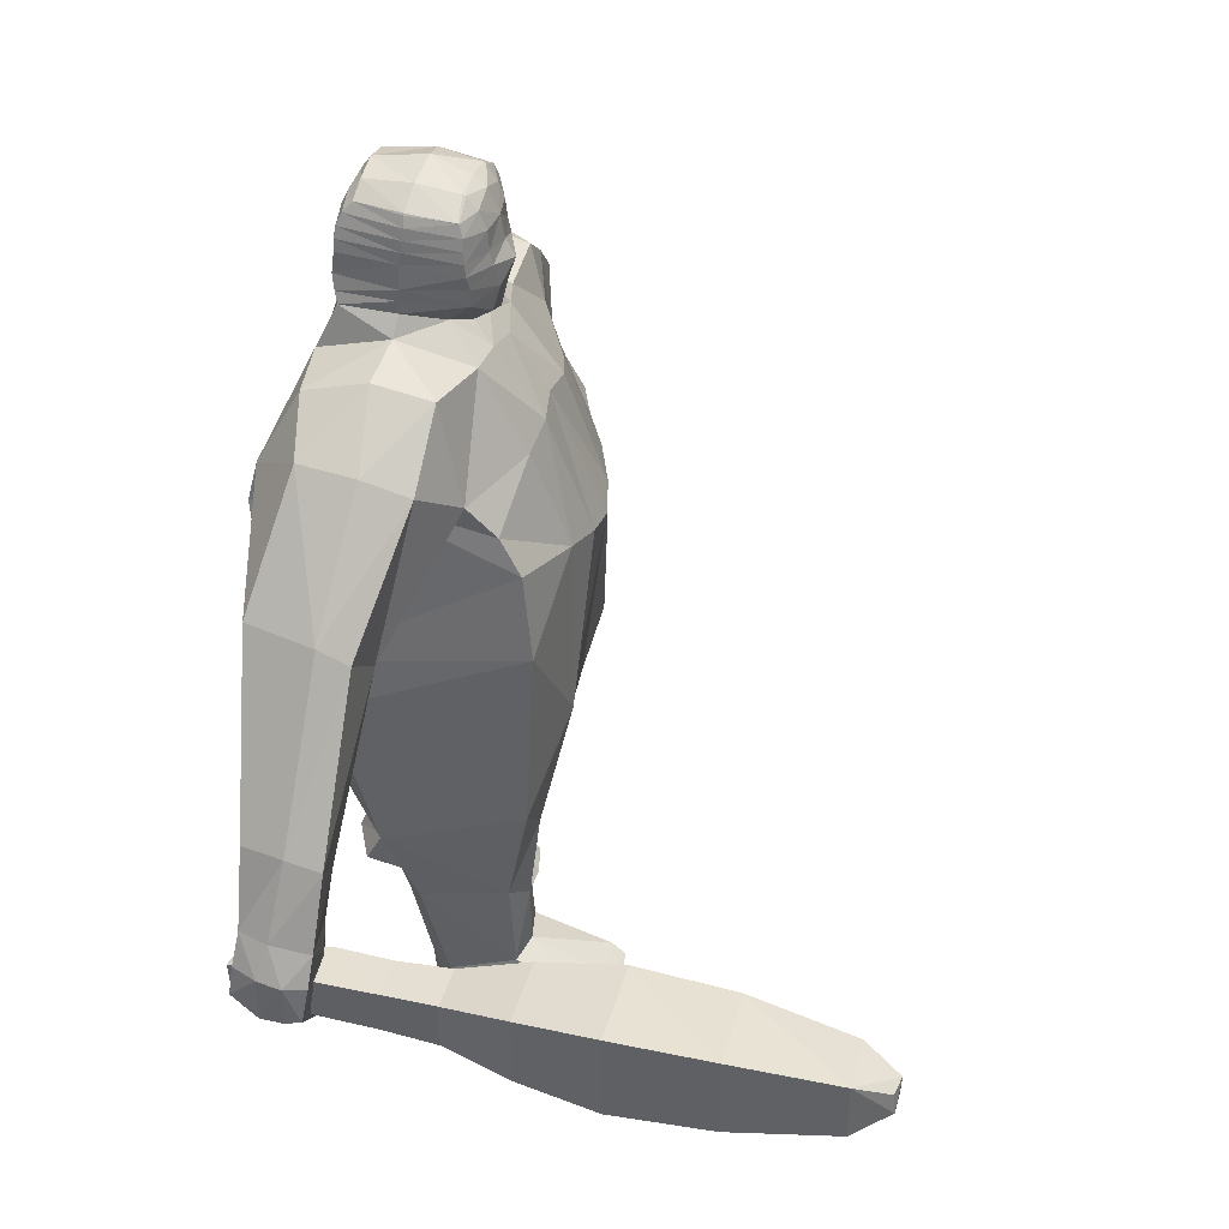
<metadata>
{"format":"obj","ext":"obj","renderer":"f3d","projection":"perspective","resolution":1024,"background":"white","views":[{"elev":38.4,"azim":98.7,"up":"+Y"}]}
</metadata>
<code>
o Cube
v -0.4295 0.4603 -0.2275
v -0.4929 0.517 0.3282
v -0.001678 -0.5335 -0.3523
v -0.01557 -0.6397 0.2575
v 0.004625 0.7138 -0.1896
v -0.2534 -0.391 -0.4009
v -0.2432 -0.5548 0.339
v -0.1922 0.7421 -0.1621
v -0.4689 0.2447 0.4062
v -0.008914 0.07671 0.436
v -0.3379 0.1423 0.4393
v -0.451 0.2518 -0.3149
v 0.00192 0.1441 -0.4504
v -0.2343 0.2042 -0.3988
v -0.5688 0.5811 -0.1954
v -0.2402 -0.3631 -0.5015
v -0.6391 0.6435 0.2077
v -0.4425 0.7409 0.2204
v -0.3786 0.7602 -0.1785
v -0.6931 0.1138 -0.1262
v -0.7109 0.1743 0.1997
v -0.8446 0.232 -0.1453
v -0.859 0.2917 0.1714
v -1.009 -0.3236 -0.1398
v -1.039 -0.3006 0.07448
v -1.105 -0.2514 -0.1694
v -1.123 -0.2131 0.07876
v -1.081 -0.7076 -0.113
v -1.091 -0.7233 0.05515
v -1.182 -0.6397 -0.1692
v -1.24 -0.6359 0.04994
v -0.01174 0.711 0.2666
v -0.5372 0.7084 0.2154
v -0.3492 0.2282 -0.3479
v -0.2216 0.741 0.2553
v -0.4113 0.1985 0.433
v -0.01526 1.207 0.1676
v -0.1532 1.148 0.1633
v -0.1556 1.131 -0.1273
v -0.1062 0.5236 -0.316
v -0.2153 0.501 -0.298
v -0.1558 1.133 -0.1246
v 0.008452 0.5425 -0.2964
v 0.008235 1.187 -0.1041
v -1.126 -0.222 -0.06581
v -1.012 -0.311 -0.03673
v -0.861 0.2707 -0.05472
v -0.6817 0.1344 -0.01916
v -0.409 0.7963 -0.004171
v -0.6048 0.6273 -0.05271
v -0.2278 0.8015 0.0372
v -0.4629 0.4689 0.0367
v -1.086 -0.7497 -0.004187
v -1.249 -0.6608 -0.04773
v 2.2e-05 0.7064 0.05201
v -0.1808 1.146 0.01234
v -0.002217 1.234 0.007143
v 0.2438 0.497 -0.2817
v -0.1779 1.151 0.01145
v 0.4534 0.366 -0.2338
v -0.1075 0.737 -0.1721
v -0.1187 -0.5257 -0.357
v -0.1209 0.7367 0.2726
v -0.1659 0.08864 0.446
v -0.1144 0.1697 -0.4352
v -0.08009 1.171 -0.1227
v -0.08357 1.176 -0.1153
v -0.09929 1.188 0.1582
v -0.1022 1.2 0.008102
v -0.4796 -0.006285 -0.3425
v -0.4878 -0.2366 0.2384
v -0.1149 -0.6128 0.2797
v -0.4852 -0.6389 -0.2927
v -0.4789 -0.6922 0.1786
v -0.3275 -0.8363 -0.2408
v -0.3223 -0.7635 0.2471
v -0.1491 -0.6963 0.223
v -0.1541 -0.7905 -0.1597
v -0.152 -1.315 0.2943
v -0.4113 -1.034 -0.05686
v -0.2844 -1.287 0.3485
v -0.2913 -1.314 0.02652
v -0.369 -1.304 0.2795
v -0.3752 -1.321 0.06514
v -0.4148 -0.9625 0.205
v -0.3154 -1.123 -0.06351
v -0.315 -1.012 0.2847
v -0.1621 -0.986 0.2232
v -0.1681 -1.073 -0.04706
v -0.4027 -1.489 0.0918
v -0.3704 -1.426 0.3428
v -0.2823 -1.392 0.3951
v -0.1545 -1.336 0.05336
v -0.1672 -1.507 -0.1309
v -0.3183 -1.561 -0.1732
v -0.4206 -1.549 -0.1592
v -0.4237 -1.498 -0.1192
v -0.3011 -1.516 -0.1424
v -0.285 -1.511 0.08127
v -0.1544 -1.417 0.3491
v -0.147 -1.486 0.07979
v -0.1818 -1.546 -0.1605
v 0.01874 0.961 -0.2149
v -0.01718 1.003 0.2414
v -0.183 1.008 0.2116
v -0.1732 0.9863 -0.1461
v -0.1983 1.01 0.02178
v -0.000145 1.012 0.02405
v -0.1089 1.002 0.2317
v -0.1686 1.059 -0.141
v -0.1963 1.08 0.01525
v 0.002721 1.13 0.02085
v -0.06725 1.083 -0.1719
v -0.1065 1.113 0.2118
v 0.01705 1.084 -0.1753
v -0.01754 1.129 0.2167
v -0.1728 1.079 0.2067
v 0.005263 0.7806 -0.1378
v -0.1921 0.8617 0.208
v -0.01081 0.8516 0.253
v -0.1354 0.8259 -0.09584
v -0.1896 0.859 0.03853
v -0.004749 0.8377 0.07042
v -0.07528 0.7994 -0.1329
v -0.1153 0.8613 0.2485
v -0.1797 1.044 0.2113
v 0.01673 1.012 -0.187
v -0.0165 1.069 0.2334
v -0.1727 1.022 -0.1435
v -0.1984 1.046 0.01785
v -0.00179 1.082 0.03029
v -0.07519 1.018 -0.1772
v -0.1075 1.059 0.2239
v 0.1247 0.5287 -0.3044
v -0.07386 0.9773 -0.1853
v 0.01351 1.159 -0.1429
v -0.01679 1.171 0.1926
v -0.1629 1.095 -0.1395
v -0.1914 1.114 0.01129
v -0.002835 1.177 0.02281
v -0.07397 1.127 -0.1536
v -0.1024 1.151 0.1932
v -0.1635 1.115 0.1912
v 0.01625 0.8965 -0.1927
v -0.01082 0.9253 0.2469
v -0.1571 0.9417 -0.1493
v -0.1996 0.9367 0.03225
v -0.000145 0.925 0.04145
v -0.05706 0.9118 -0.1986
v -0.1076 0.9264 0.2296
v -0.173 0.9357 0.2132
v -0.3161 0.616 -0.2291
v -0.1843 0.8964 0.2096
v 0.01071 0.801 -0.1702
v -0.004652 0.8946 0.2479
v -0.1539 0.8887 -0.1441
v -0.1927 0.8992 0.03772
v -0.003206 0.8845 0.05416
v -0.07034 0.8339 -0.1724
v -0.1088 0.8951 0.236
v 0.4698 0.4668 -0.1493
v 0.422 0.5208 0.4127
v 0.4817 -0.255 0.2621
v -0.3293 0.4293 -0.2798
v -0.4692 0.6842 -0.1904
v 0.2366 0.7486 -0.1485
v 0.4593 0.2406 0.4222
v 0.3248 0.1459 0.4509
v 0.4657 0.2525 -0.2959
v 0.2442 0.2034 -0.3924
v 0.611 0.5853 -0.04979
v 0.2431 -0.3927 -0.5027
v 0.5763 0.6403 0.2671
v 0.3939 0.74 0.2885
v 0.4278 0.7618 -0.07714
v 0.7165 0.1124 0.05258
v 0.6524 0.1737 0.3762
v 0.868 0.2306 0.07456
v 0.8029 0.2893 0.3715
v 1.026 -0.3253 0.1202
v 0.9996 -0.3033 0.3383
v 1.13 -0.2545 0.118
v 1.09 -0.2236 0.3464
v 1.137 -0.7805 0.1691
v 1.095 -0.7698 0.3301
v 1.252 -0.6879 0.1737
v 1.214 -0.6517 0.3786
v 0.1809 0.7337 0.2983
v 0.124 1.152 0.1871
v 0.1735 1.137 -0.09886
v 0.1732 1.139 -0.09609
v 1.125 -0.2266 0.2224
v 1.003 -0.3124 0.2211
v 0.8623 0.2704 0.1674
v 0.6786 0.1345 0.1541
v 0.41 0.792 0.0988
v 0.6058 0.6283 0.09362
v 0.2265 0.808 0.0778
v 0.4562 0.467 0.1475
v 1.099 -0.8128 0.2719
v 1.253 -0.6887 0.2905
v 0.1757 1.152 0.04286
v 0.1728 1.157 0.0417
v 0.1113 -0.6357 0.2753
v 0.1186 -0.5044 -0.354
v 0.08852 0.7346 0.2861
v 0.1547 0.08682 0.4493
v 0.1194 0.1697 -0.434
v 0.1166 0.7394 -0.167
v 0.09787 1.176 -0.1037
v 0.06989 1.189 0.176
v 0.09988 1.182 -0.09536
v -0.4353 0.3612 -0.2635
v 0.09727 1.203 0.02984
v 0.4831 -0.01212 -0.3237
v 0.2599 -0.3497 -0.3938
v 0.2506 -0.5762 0.3463
v 0.4821 -0.5944 -0.2947
v 0.4764 -0.7325 0.1306
v 0.3324 -0.7277 -0.3052
v 0.3238 -0.8274 0.168
v 0.1492 -0.743 0.1836
v 0.1553 -0.7111 -0.2137
v 0.1526 -1.351 -0.02278
v 0.4118 -0.9548 -0.2229
v 0.2869 -1.348 0.03849
v 0.2955 -1.24 -0.2662
v 0.3684 -1.334 -0.02731
v 0.3775 -1.261 -0.2323
v 0.413 -0.9951 0.04302
v 0.3196 -1.027 -0.2682
v 0.316 -1.067 0.09283
v 0.1621 -1.022 0.0473
v 0.1705 -0.9905 -0.2351
v 0.4059 -1.427 -0.2762
v 0.3712 -1.466 -0.02775
v 0.153 -1.471 -0.01692
v 0.1575 -1.271 -0.2509
v 0.1719 -1.352 -0.4892
v 0.3192 -1.383 -0.5427
v 0.4273 -1.378 -0.5223
v 0.4265 -1.349 -0.4744
v 0.3112 -1.355 -0.5013
v 0.1502 -1.42 -0.2884
v 0.2896 -1.443 -0.2957
v 0.2788 -1.459 0.03329
v -0.386 -0.2182 0.3488
v 0.1879 -1.376 -0.5323
v 0.282 -0.3574 0.387
v 0.1499 1.012 0.2395
v 0.1968 0.9943 -0.1167
v 0.196 1.016 0.05778
v -0.168 -0.4009 0.4105
v 0.07416 1.005 0.2468
v 0.1907 1.065 -0.1111
v 0.1927 1.087 0.04814
v -0.006319 1.13 0.02014
v 0.1027 1.083 -0.1578
v 0.07065 1.114 0.2296
v 0.1383 1.083 0.2332
v -0.4846 -0.08524 0.3278
v 0.1665 0.8637 0.2349
v 0.1479 0.8319 -0.0582
v 0.1897 0.8643 0.06525
v 0.004642 0.8377 0.07046
v 0.08833 0.8018 -0.1106
v 0.08945 0.858 0.2459
v 0.1427 -0.4253 0.4065
v 0.1455 1.049 0.2387
v 0.1954 1.03 -0.1134
v 0.1954 1.053 0.0511
v 0.1049 1.023 -0.1617
v 0.07151 1.061 0.2405
v 0.1048 0.9815 -0.1701
v 0.4751 -0.1014 0.3497
v 0.1838 1.101 -0.1101
v 0.1875 1.121 0.04325
v 0.1027 1.139 -0.1363
v 0.06843 1.152 0.2108
v 0.1306 1.119 0.2162
v -0.2774 -0.3491 0.3822
v 0.1816 0.9488 -0.1244
v 0.1986 0.9421 0.06067
v 0.08031 0.9083 -0.1837
v 0.08528 0.9328 0.2539
v 0.1431 0.943 0.25
v -0.3616 0.625 0.2992
v -0.02021 -0.4314 0.4088
v 0.1545 0.8961 0.2427
v 0.1761 0.8949 -0.123
v 0.192 0.9043 0.06402
v 0.002136 0.8846 0.0546
v 0.09304 0.8363 -0.1632
v 0.08766 0.8992 0.2497
v -0.5214 0.7457 -0.0302
v -0.3716 -0.1852 -0.3926
v -0.3693 -0.4078 0.3122
v -0.4129 -0.7413 -0.2854
v -0.4072 -0.7334 0.2246
v -0.3673 -1.086 -0.06348
v -0.3317 -1.296 0.3202
v -0.336 -1.31 0.03911
v -0.3696 -0.9845 0.2538
v -0.3272 -1.402 0.3764
v -0.3727 -1.553 -0.1682
v -0.3725 -1.507 -0.1326
v 1.08 -0.727 -0.04585
v 1.079 -0.5949 -0.04342
v 1.094 -0.729 -0.2089
v 1.091 -0.5892 -0.2086
v 1.209 -0.7268 -0.0231
v 1.208 -0.5954 -0.02337
v 1.235 -0.7339 -0.1933
v 1.233 -0.5895 -0.1939
v 1.071 -0.7747 -0.4201
v 1.073 -0.5486 -0.4204
v 1.296 -0.7725 -0.3962
v 1.294 -0.5504 -0.3966
v 1.075 -0.7984 -0.6734
v 1.073 -0.5213 -0.6735
v 1.35 -0.7993 -0.6432
v 1.349 -0.5226 -0.6433
v 1.119 -0.7889 -0.9822
v 1.119 -0.5331 -0.9821
v 1.373 -0.7889 -0.9543
v 1.374 -0.5324 -0.9543
v 1.192 -0.7516 -1.304
v 1.195 -0.5738 -1.302
v 1.372 -0.7514 -1.284
v 1.374 -0.5683 -1.285
v 1.261 -0.6934 -1.408
v 1.259 -0.6265 -1.411
v 1.326 -0.6945 -1.4
v 1.322 -0.631 -1.394
v 1.052 -0.7225 0.2486
v 1.052 -0.5995 0.2505
v 1.174 -0.7222 0.256
v 1.175 -0.5979 0.2562
v 1.063 -0.6957 0.3926
v 1.069 -0.6312 0.3873
v 1.13 -0.6937 0.4014
v 1.133 -0.6246 0.4051
v -0.4591 0.3975 0.4026
v -0.1432 0.4188 0.3905
v 0.4296 0.3996 0.4427
v 0.1164 0.419 0.4048
v -0.3715 0.4209 0.3908
v -0.01276 0.393 0.4027
v -0.2661 0.4448 0.3906
v 0.2476 0.4429 0.421
v -1.062 -0.5572 -0.1294
v -1.186 -0.4791 -0.1658
v -1.204 -0.4495 0.0647
v -1.093 -0.5501 0.06196
v -1.064 -0.5813 -0.02414
v -1.221 -0.4549 -0.04931
v 1.083 -0.588 0.1471
v 1.205 -0.4801 0.1418
v 1.172 -0.4535 0.349
v 1.057 -0.5465 0.3326
v 1.053 -0.5833 0.2391
v 1.21 -0.4546 0.2611
v -1.049 -0.4705 -0.03373
v -1.043 -0.4687 -0.1272
v -1.043 -0.5898 -0.0965
v -1.048 -0.5922 -0.04946
v -1.036 -0.5805 -0.05324
v -1.036 -0.5768 -0.1039
v 1.04 -0.4838 0.2332
v 1.06 -0.4891 0.1433
v 1.07 -0.5798 0.1486
v 1.039 -0.6269 0.1669
v 1.034 -0.6168 0.1698
v 1.039 -0.617 0.155
v 1.04 -0.6268 0.1576
v 1.041 -0.6056 0.189
v 1.045 -0.612 0.1539
v 1.044 -0.5691 0.151
v 1.034 -0.5612 0.1934
v -1.088 -0.6661 -0.1309
v -1.084 -0.699 -0.01279
v -1.243 -0.555 -0.04943
v -1.198 -0.5749 -0.183
v -1.233 -0.5569 0.06739
v -1.102 -0.6767 0.0636
v 1.117 -0.6726 0.1545
v 1.083 -0.6811 0.2421
v 1.25 -0.5532 0.2906
v 1.243 -0.5715 0.1526
v 1.207 -0.5528 0.3655
v 1.079 -0.6572 0.3243
v -1.223 -0.6584 -0.1278
v -1.08 -0.7359 -0.07259
v -1.078 -0.6869 -0.0823
v -1.225 -0.5685 -0.1427
v -1.038 -0.6181 -0.07481
v -1.041 -0.6513 -0.05206
v -1.03 -0.6418 -0.05592
v -1.037 -0.6136 -0.07849
v 1.052 -0.5978 0.1165
v 1.257 -0.6941 0.2238
v 1.259 -0.5676 0.2196
v 1.125 -0.8012 0.2192
v 1.054 -0.7239 0.09987
v 1.13 -0.7912 0.1762
v 1.094 -0.8235 0.2659
v 1.118 -0.8072 0.2188
f 15 47 50
f 347 2 343
f 40 5 43
f 62 4 72
f 152 41 164
f 344 35 349
f 64 281 253
f 36 261 247
f 52 213 12
f 296 14 6
f 62 13 3
f 295 17 33
f 51 19 49
f 287 18 33
f 1 165 152
f 21 27 25
f 52 21 48
f 2 23 21
f 1 22 15
f 380 30 383
f 48 25 46
f 20 26 22
f 22 45 47
f 29 54 53
f 395 54 382
f 385 31 29
f 381 29 53
f 300 84 80
f 140 57 44
f 164 14 34
f 66 42 67
f 137 68 142
f 141 39 66
f 139 38 56
f 59 68 69
f 14 40 65
f 56 38 59
f 208 43 134
f 56 42 39
f 42 69 67
f 139 39 138
f 140 137 37
f 394 28 380
f 382 31 384
f 28 392 30
f 47 27 23
f 20 46 24
f 1 48 20
f 51 18 35
f 165 50 295
f 50 23 17
f 67 57 44
f 69 37 57
f 136 66 44
f 142 38 143
f 44 66 67
f 6 65 62
f 10 253 288
f 32 344 348
f 41 61 40
f 71 73 74
f 62 75 6
f 306 95 305
f 96 305 95
f 7 77 72
f 297 74 299
f 6 298 296
f 72 78 62
f 76 88 77
f 74 80 85
f 75 89 86
f 78 88 89
f 75 300 298
f 299 85 303
f 90 97 96
f 92 304 91
f 88 81 79
f 303 83 301
f 85 84 83
f 89 82 86
f 88 93 89
f 86 302 300
f 301 91 304
f 101 94 93
f 79 101 93
f 83 90 91
f 82 94 98
f 79 92 100
f 99 91 90
f 99 100 92
f 99 102 101
f 98 102 95
f 99 96 95
f 82 306 302
f 151 109 105
f 149 103 144
f 148 104 145
f 147 106 146
f 151 107 147
f 146 135 149
f 145 109 150
f 144 108 148
f 133 117 126
f 132 115 127
f 131 116 128
f 130 110 129
f 130 117 111
f 129 113 132
f 128 114 133
f 170 60 169
f 131 115 112
f 55 123 118
f 63 120 125
f 61 121 124
f 51 119 122
f 51 121 8
f 32 120 123
f 61 118 5
f 35 125 119
f 108 127 131
f 104 133 109
f 106 132 135
f 107 126 130
f 107 129 106
f 108 128 104
f 135 127 103
f 109 126 105
f 114 143 117
f 115 141 136
f 112 137 116
f 111 138 110
f 111 143 139
f 113 138 141
f 116 142 114
f 112 136 140
f 158 148 144
f 155 150 160
f 156 149 159
f 153 147 157
f 156 147 146
f 158 155 145
f 159 144 154
f 160 151 153
f 125 153 119
f 124 154 118
f 123 120 155
f 122 156 121
f 119 157 122
f 121 159 124
f 120 160 125
f 118 123 158
f 194 171 197
f 350 162 188
f 134 5 209
f 205 4 3
f 58 161 60
f 346 188 206
f 249 207 268
f 275 168 249
f 169 199 275
f 215 170 169
f 205 13 208
f 196 173 197
f 198 175 166
f 162 174 188
f 175 161 166
f 177 183 179
f 199 177 162
f 162 179 173
f 171 176 161
f 186 386 389
f 195 181 177
f 182 176 178
f 192 178 194
f 201 185 200
f 201 402 388
f 391 187 390
f 387 185 391
f 40 61 5
f 210 191 190
f 211 137 279
f 278 190 276
f 277 189 280
f 211 203 214
f 202 203 189
f 170 134 58
f 191 202 190
f 214 191 212
f 190 277 276
f 15 22 47
f 403 200 387
f 187 388 390
f 184 401 403
f 183 194 179
f 176 193 195
f 161 195 199
f 174 198 188
f 175 197 171
f 173 194 197
f 57 212 44
f 37 214 57
f 136 210 278
f 189 279 280
f 44 212 210
f 216 208 170
f 268 10 288
f 346 32 348
f 134 166 58
f 163 218 215
f 220 205 216
f 241 243 242
f 222 217 204
f 217 219 163
f 218 216 215
f 223 204 205
f 233 221 222
f 219 225 218
f 220 234 223
f 223 233 222
f 225 220 218
f 221 230 219
f 235 242 229
f 233 226 232
f 232 228 230
f 230 229 225
f 227 234 231
f 238 233 234
f 229 231 225
f 226 236 228
f 239 244 238
f 244 224 238
f 228 235 229
f 227 239 238
f 224 246 226
f 236 245 235
f 245 237 244
f 248 245 244
f 243 248 239
f 245 241 235
f 242 227 229
f 286 254 285
f 103 284 144
f 251 283 282
f 252 286 283
f 274 282 284
f 254 145 285
f 81 304 92
f 302 97 84
f 260 273 269
f 115 272 127
f 255 271 270
f 271 260 269
f 258 270 272
f 259 128 273
f 206 120 32
f 209 263 166
f 198 262 188
f 263 198 166
f 32 55 265
f 118 209 5
f 262 206 188
f 273 104 254
f 272 251 274
f 253 7 72
f 252 269 250
f 270 252 251
f 347 287 2
f 127 274 103
f 269 254 250
f 280 259 260
f 115 278 258
f 137 257 116
f 276 256 255
f 256 280 260
f 247 71 297
f 258 276 255
f 279 116 259
f 257 136 115
f 292 154 144
f 285 155 294
f 284 290 293
f 288 72 4
f 283 289 291
f 290 283 291
f 145 155 292
f 144 293 154
f 286 294 289
f 262 294 267
f 154 266 118
f 155 120 265
f 290 264 263
f 291 262 264
f 217 268 204
f 293 263 266
f 294 120 267
f 292 265 118
f 65 43 13
f 87 301 81
f 76 303 87
f 298 80 73
f 296 73 70
f 7 299 76
f 306 96 97
f 163 249 217
f 19 295 49
f 213 34 12
f 152 19 8
f 2 33 17
f 295 18 49
f 70 34 296
f 11 247 281
f 1 164 213
f 204 288 4
f 349 287 347
f 307 310 309
f 313 318 314
f 313 312 311
f 308 404 400
f 313 307 309
f 314 308 312
f 317 322 318
f 313 315 317
f 314 316 310
f 310 315 309
f 320 326 324
f 315 321 317
f 316 322 320
f 315 320 319
f 324 327 323
f 320 323 319
f 321 326 322
f 319 325 321
f 330 333 334
f 325 330 326
f 323 329 325
f 324 330 328
f 332 333 331
f 329 331 333
f 330 332 328
f 327 332 331
f 335 341 339
f 337 335 404
f 400 336 338
f 311 338 337
f 342 339 341
f 336 339 340
f 336 342 338
f 337 342 341
f 281 297 7
f 11 347 36
f 207 348 10
f 168 346 207
f 168 345 350
f 348 64 10
f 344 11 64
f 347 9 36
f 45 353 27
f 24 363 364
f 354 355 363
f 25 353 354
f 26 356 45
f 364 351 352
f 359 192 183
f 180 369 193
f 369 360 181
f 181 359 183
f 362 182 192
f 370 180 358
f 366 396 397
f 355 367 363
f 364 367 368
f 351 368 365
f 351 366 355
f 373 375 372
f 377 372 375
f 361 371 357
f 377 374 378
f 376 373 372
f 378 373 379
f 370 379 369
f 361 379 376
f 371 378 370
f 371 376 377
f 356 384 353
f 355 381 394
f 355 385 381
f 354 384 385
f 352 383 395
f 351 383 352
f 359 388 362
f 357 387 361
f 361 391 360
f 360 390 359
f 402 389 358
f 389 357 358
f 398 396 399
f 393 381 53
f 393 54 392
f 395 30 392
f 365 399 396
f 367 399 368
f 366 398 367
f 200 407 403
f 402 186 389
f 403 201 200
f 400 335 336
f 403 405 184
f 62 3 4
f 152 8 41
f 344 63 35
f 64 11 281
f 36 9 261
f 12 70 261
f 70 71 261
f 261 9 52
f 12 261 52
f 9 343 52
f 343 2 52
f 52 1 213
f 296 34 14
f 62 65 13
f 295 50 17
f 51 8 19
f 287 35 18
f 1 15 165
f 21 23 27
f 52 2 21
f 2 17 23
f 1 20 22
f 380 28 30
f 48 21 25
f 20 24 26
f 22 26 45
f 29 31 54
f 395 392 54
f 385 384 31
f 381 385 29
f 300 302 84
f 140 44 136
f 164 41 14
f 66 39 42
f 137 37 68
f 141 138 39
f 139 143 38
f 59 38 68
f 14 41 40
f 208 13 43
f 56 59 42
f 42 59 69
f 139 56 39
f 140 37 57
f 394 393 28
f 382 54 31
f 28 393 392
f 47 45 27
f 20 48 46
f 1 52 48
f 51 49 18
f 165 15 50
f 50 47 23
f 67 69 57
f 69 68 37
f 136 141 66
f 142 68 38
f 6 14 65
f 10 64 253
f 32 63 344
f 41 8 61
f 71 70 73
f 62 78 75
f 306 98 95
f 7 76 77
f 297 71 74
f 6 75 298
f 72 77 78
f 76 87 88
f 74 73 80
f 75 78 89
f 78 77 88
f 75 86 300
f 299 74 85
f 90 84 97
f 88 87 81
f 303 85 83
f 85 80 84
f 89 93 82
f 88 79 93
f 86 82 302
f 301 83 91
f 101 102 94
f 79 100 101
f 83 84 90
f 82 93 94
f 79 81 92
f 99 92 91
f 99 101 100
f 99 95 102
f 98 94 102
f 99 90 96
f 82 98 306
f 151 150 109
f 149 135 103
f 148 108 104
f 147 107 106
f 151 105 107
f 146 106 135
f 145 104 109
f 144 103 108
f 133 114 117
f 132 113 115
f 131 112 116
f 130 111 110
f 130 126 117
f 129 110 113
f 128 116 114
f 170 58 60
f 131 127 115
f 55 5 118
f 63 32 120
f 61 8 121
f 51 35 119
f 51 122 121
f 32 123 55
f 61 124 118
f 35 63 125
f 108 103 127
f 104 128 133
f 106 129 132
f 107 105 126
f 107 130 129
f 108 131 128
f 135 132 127
f 109 133 126
f 114 142 143
f 115 113 141
f 112 140 137
f 111 139 138
f 111 117 143
f 113 110 138
f 116 137 142
f 112 115 136
f 158 144 154
f 155 145 150
f 156 146 149
f 153 151 147
f 156 157 147
f 158 145 148
f 159 149 144
f 160 150 151
f 125 160 153
f 124 159 154
f 123 155 158
f 122 157 156
f 119 153 157
f 121 156 159
f 120 155 160
f 118 158 154
f 194 178 171
f 350 345 162
f 134 43 5
f 205 204 4
f 58 166 161
f 346 350 188
f 249 168 207
f 275 167 168
f 163 215 275
f 215 169 275
f 169 60 199
f 60 161 199
f 199 162 345
f 345 167 199
f 167 275 199
f 215 216 170
f 205 3 13
f 196 174 173
f 198 196 175
f 162 173 174
f 175 171 161
f 177 181 183
f 199 195 177
f 162 177 179
f 171 178 176
f 186 184 386
f 195 193 181
f 182 180 176
f 192 182 178
f 201 187 185
f 201 401 402
f 391 185 187
f 387 200 185
f 210 212 191
f 211 37 137
f 278 210 190
f 277 202 189
f 211 189 203
f 170 208 134
f 191 203 202
f 214 203 191
f 190 202 277
f 387 386 184
f 184 403 387
f 187 201 388
f 184 186 401
f 183 192 194
f 176 180 193
f 161 176 195
f 174 196 198
f 175 196 197
f 173 179 194
f 57 214 212
f 37 211 214
f 136 44 210
f 189 211 279
f 216 205 208
f 268 207 10
f 346 206 32
f 134 209 166
f 163 219 218
f 220 223 205
f 241 240 243
f 222 221 217
f 217 221 219
f 218 220 216
f 223 222 204
f 233 232 221
f 219 230 225
f 220 231 234
f 223 234 233
f 225 231 220
f 221 232 230
f 235 241 242
f 233 224 226
f 232 226 228
f 230 228 229
f 227 238 234
f 238 224 233
f 229 227 231
f 226 246 236
f 239 248 244
f 244 237 224
f 228 236 235
f 227 243 239
f 224 237 246
f 236 246 245
f 245 246 237
f 248 240 245
f 243 240 248
f 245 240 241
f 242 243 227
f 286 250 254
f 103 274 284
f 251 252 283
f 252 250 286
f 274 251 282
f 254 104 145
f 81 301 304
f 302 306 97
f 260 259 273
f 115 258 272
f 116 257 131
f 255 256 271
f 271 256 260
f 258 255 270
f 259 116 128
f 131 257 115
f 55 118 265
f 206 267 120
f 209 266 263
f 198 264 262
f 263 264 198
f 32 265 120
f 118 266 209
f 262 267 206
f 273 128 104
f 272 270 251
f 253 281 7
f 252 271 269
f 270 271 252
f 127 272 274
f 269 273 254
f 280 279 259
f 115 136 278
f 137 140 257
f 276 277 256
f 256 277 280
f 247 261 71
f 258 278 276
f 279 137 116
f 257 140 136
f 292 144 148
f 285 145 155
f 284 282 290
f 288 253 72
f 283 286 289
f 290 282 283
f 145 292 148
f 144 284 293
f 286 285 294
f 262 289 294
f 154 293 266
f 155 265 292
f 290 291 264
f 291 289 262
f 217 249 268
f 293 290 263
f 294 155 120
f 292 118 154
f 65 40 43
f 87 303 301
f 76 299 303
f 298 300 80
f 296 298 73
f 7 297 299
f 306 305 96
f 163 275 249
f 19 165 295
f 213 164 34
f 152 165 19
f 2 287 33
f 295 33 18
f 70 12 34
f 11 36 247
f 1 152 164
f 204 268 288
f 349 35 287
f 307 308 310
f 313 317 318
f 313 314 312
f 308 307 404
f 313 311 307
f 314 310 308
f 317 321 322
f 313 309 315
f 314 318 316
f 310 316 315
f 320 322 326
f 315 319 321
f 316 318 322
f 315 316 320
f 324 328 327
f 320 324 323
f 321 325 326
f 319 323 325
f 330 329 333
f 325 329 330
f 323 327 329
f 324 326 330
f 332 334 333
f 329 327 331
f 330 334 332
f 327 328 332
f 335 337 341
f 404 307 311
f 311 337 404
f 338 312 400
f 312 308 400
f 311 312 338
f 342 340 339
f 336 335 339
f 336 340 342
f 337 338 342
f 281 247 297
f 11 349 347
f 207 346 348
f 168 350 346
f 168 167 345
f 348 344 64
f 344 349 11
f 347 343 9
f 45 356 353
f 24 46 363
f 363 46 25
f 25 354 363
f 25 27 353
f 26 352 356
f 352 26 24
f 24 364 352
f 359 362 192
f 180 370 369
f 181 193 369
f 369 361 360
f 181 360 359
f 362 358 182
f 180 182 358
f 358 357 370
f 357 371 370
f 366 365 396
f 355 366 367
f 364 363 367
f 351 364 368
f 351 365 366
f 373 374 375
f 377 376 372
f 377 375 374
f 376 379 373
f 378 374 373
f 370 378 379
f 361 369 379
f 371 377 378
f 371 361 376
f 356 382 384
f 380 351 394
f 351 355 394
f 355 354 385
f 354 353 384
f 382 356 395
f 356 352 395
f 351 380 383
f 359 390 388
f 357 386 387
f 361 387 391
f 360 391 390
f 358 362 402
f 362 388 402
f 389 386 357
f 398 397 396
f 393 394 381
f 393 53 54
f 395 383 30
f 365 368 399
f 367 398 399
f 366 397 398
f 200 406 407
f 402 401 186
f 403 401 201
f 400 404 335
f 403 407 405

</code>
